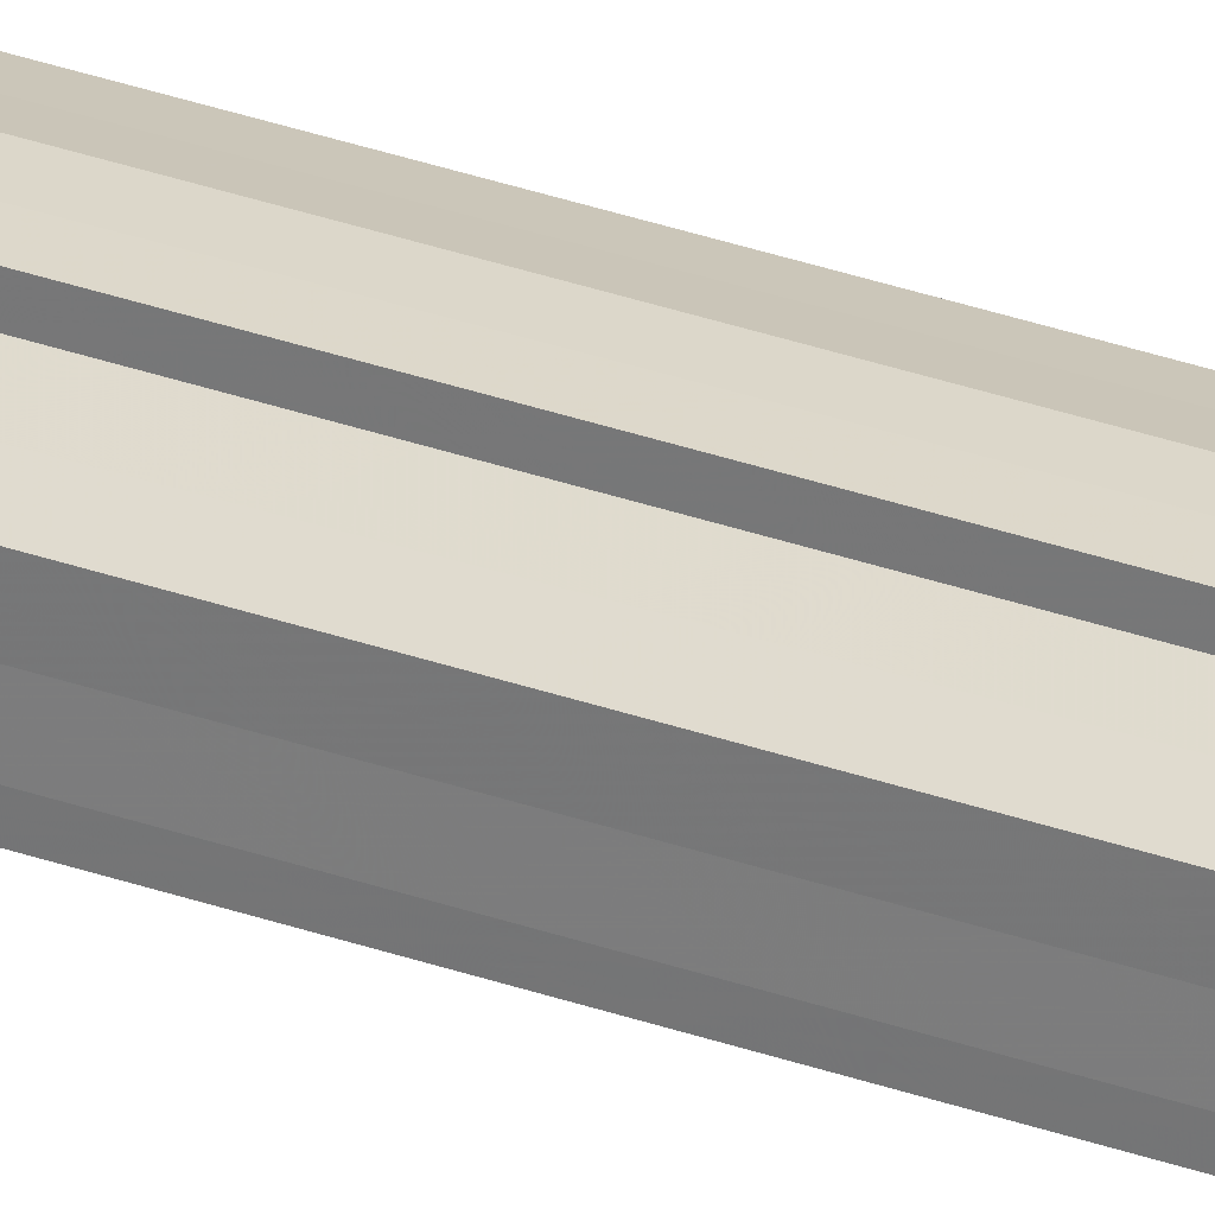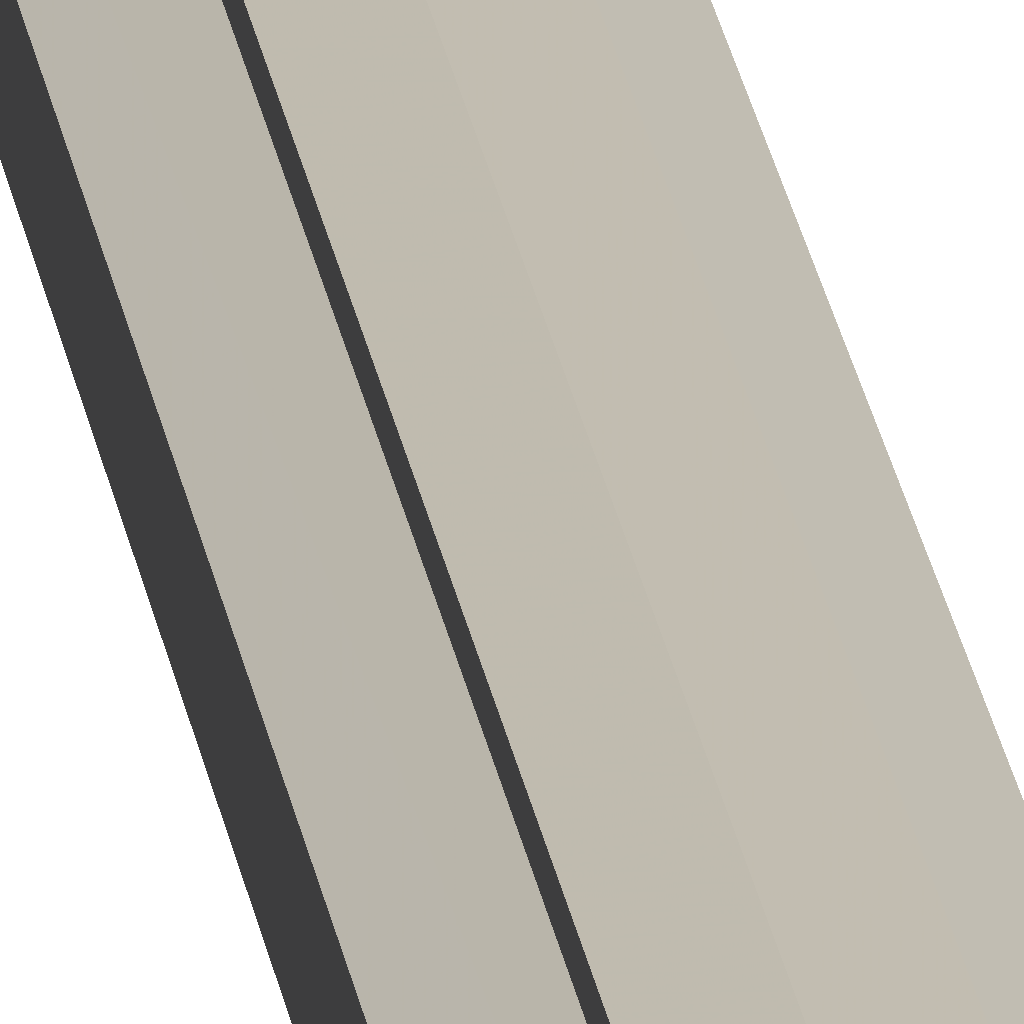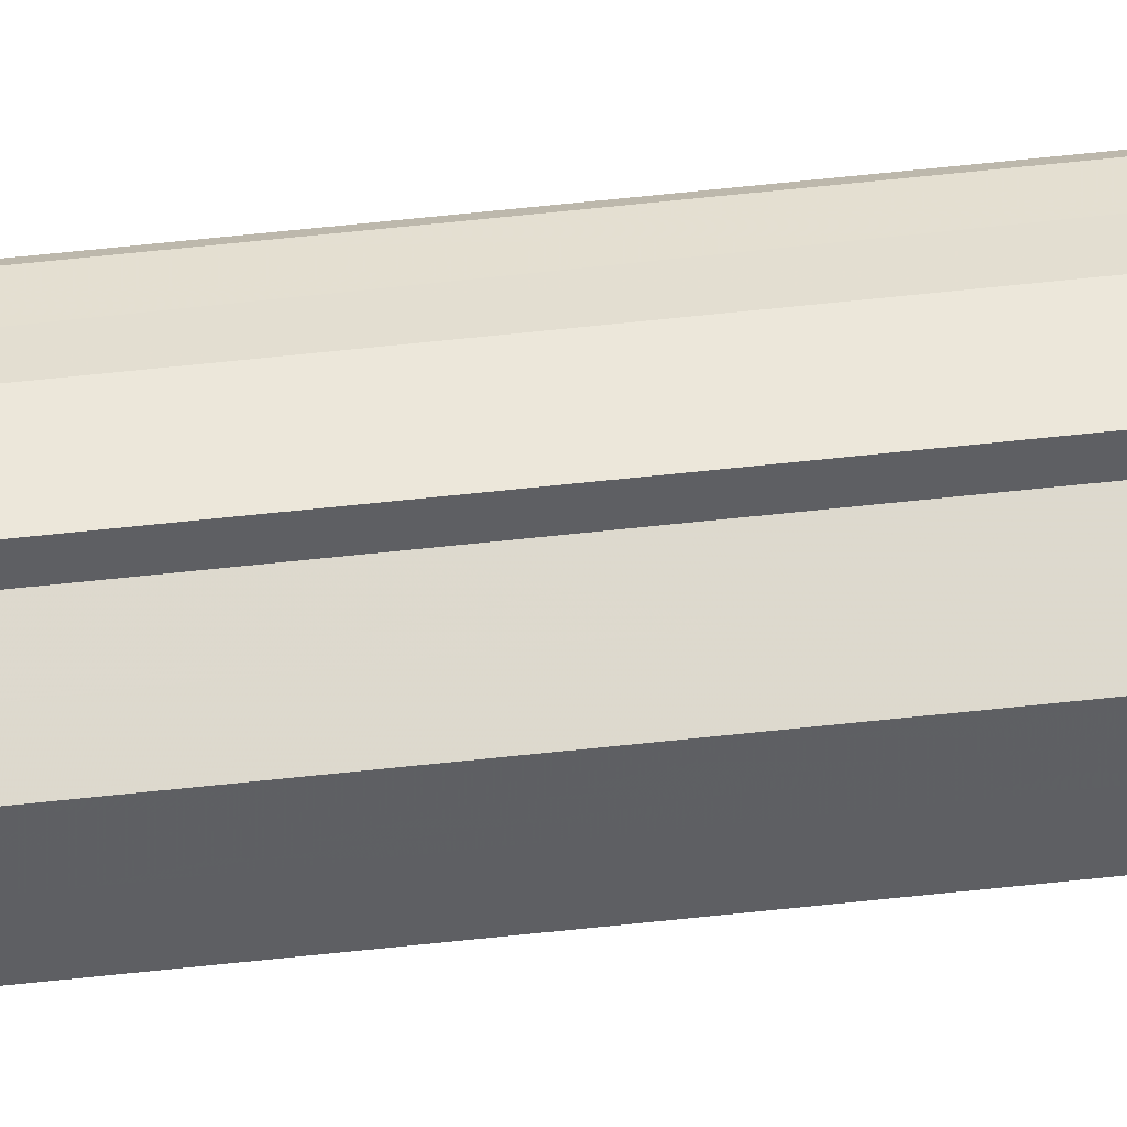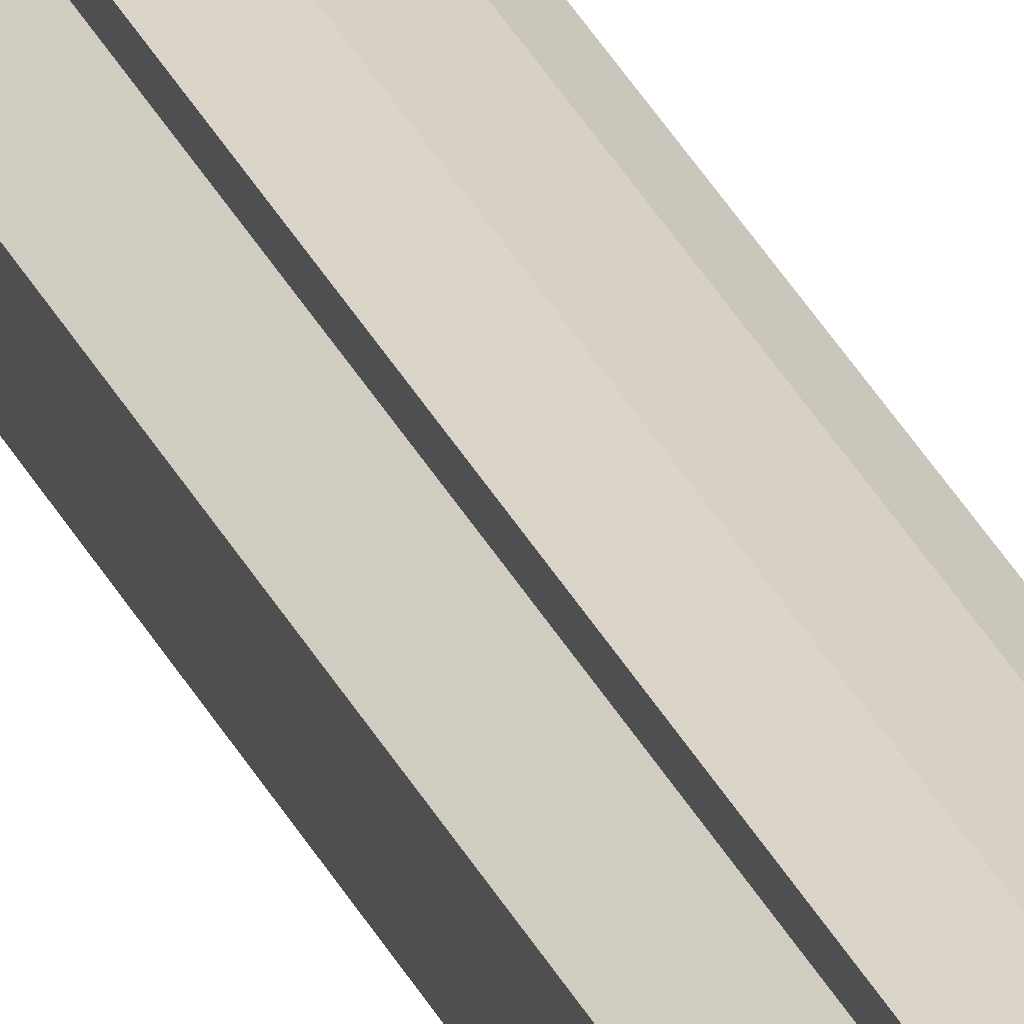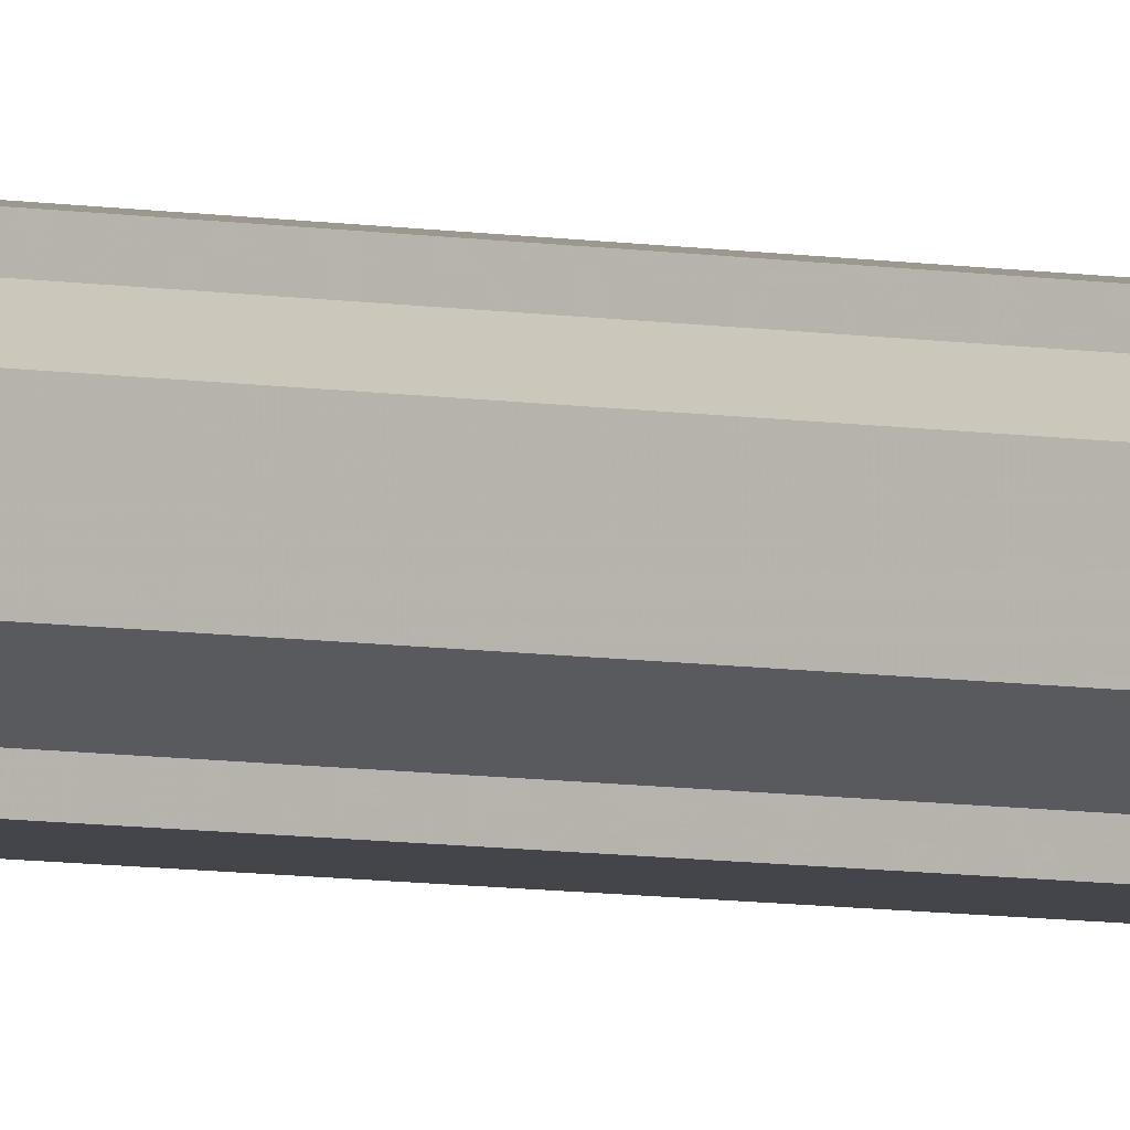
<metadata>
{"format":"obj","ext":"obj","renderer":"f3d","projection":"perspective","resolution":1024,"background":"white","views":[{"elev":26.2,"azim":121.1,"up":"+Z"},{"elev":16.5,"azim":-5.9,"up":"+Z"},{"elev":43.9,"azim":82.0,"up":"+Z"},{"elev":29.2,"azim":159.4,"up":"+Z"},{"elev":-3.7,"azim":-134.3,"up":"+Z"}]}
</metadata>
<code>
o 8645
v 2190 1879 13.53
v 2190 1879 13.52
v 2190 1880 13.53
v 2190 1879 13.52
v 2190 1880 13.52
v 2190 1879 13.51
v 2190 1880 13.52
v 2190 1879 13.54
v 2190 1880 13.54
v 2190 1879 13.54
v 2190 1880 13.54
v 2190 1879 13.55
v 2190 1880 13.55
v 2190 1879 13.54
v 2190 1880 13.54
v 2190 1879 13.54
v 2190 1880 13.54
v 2190 1879 13.53
v 2190 1880 13.53
v 2190 1879 13.52
v 2190 1880 13.52
v 2190 1879 13.52
v 2190 1880 13.52
v 2190 1879 13.51
v 2190 1880 13.51
v 2190 1879 13.53
v 2190 1879 13.52
v 2190 1879 13.51
v 2190 1879 13.52
v 2190 1879 13.53
v 2190 1879 13.54
v 2190 1879 13.54
v 2190 1879 13.51
v 2190 1880 13.51
v 2190 1880 13.51
v 2190 1879 13.52
v 2190 1880 13.51
v 2190 1879 13.51
v 2190 1879 13.52
v 2190 1879 13.51
v 2190 1879 13.51
v 2190 1879 13.51
v 2190 1880 13.51
v 2190 1879 13.53
v 2190 1879 13.54
v 2190 1879 13.54
v 2190 1879 13.55
v 2190 1879 13.55
v 2190 1879 13.55
v 2190 1880 13.54
v 2190 1880 13.55
v 2190 1880 13.54
v 2190 1879 13.54
v 2190 1880 13.55
v 2190 1880 13.55
v 2190 1880 13.53
v 2190 1879 13.54
v 2190 1880 13.55
v 2190 1879 13.55
v 2190 1880 13.52
v 2190 1879 13.53
v 2190 1879 13.55
v 2190 1879 13.55
v 2190 1879 13.55
v 2190 1880 13.55
v 2190 1880 13.52
v 2190 1879 13.52
v 2190 1880 13.51
v 2190 1879 13.52
v 2190 1879 13.51
v 2190 1879 13.52
v 2190 1879 13.52
v 2190 1880 13.52
v 2190 1879 13.53
v 2190 1880 13.52
v 2190 1879 13.54
v 2190 1880 13.53
v 2190 1879 13.54
v 2190 1880 13.54
v 2190 1879 13.55
v 2190 1880 13.54
v 2190 1880 13.53
v 2190 1880 13.53
v 2190 1880 13.52
v 2190 1880 13.54
v 2190 1880 13.52
v 2190 1880 13.54
v 2190 1880 13.51
v 2190 1880 13.55
v 2190 1880 13.51
v 2190 1880 13.55
v 2190 1880 13.51
v 2190 1880 13.55
v 2190 1880 13.52
v 2190 1880 13.54
v 2190 1880 13.52
v 2190 1880 13.54
v 2190 1880 13.53
f 1 2 3
f 2 4 5
f 4 6 7
f 8 1 9
f 10 8 11
f 12 10 13
f 13 14 15
f 15 16 17
f 17 18 19
f 19 20 21
f 21 22 23
f 23 24 25
f 26 24 27
f 26 28 24
f 26 27 29
f 26 29 30
f 26 30 31
f 26 31 32
f 26 33 28
f 34 33 35
f 26 36 33
f 37 38 34
f 26 39 36
f 40 41 37
f 41 42 43
f 26 44 39
f 26 45 44
f 26 46 45
f 26 47 46
f 26 48 47
f 26 49 48
f 26 32 49
f 50 47 51
f 52 53 50
f 54 49 55
f 56 57 52
f 58 59 54
f 60 61 56
f 62 63 58
f 63 64 65
f 66 67 60
f 68 69 66
f 70 71 68
f 71 72 73
f 72 74 75
f 74 76 77
f 76 78 79
f 78 80 81
f 82 83 84
f 82 85 83
f 82 84 86
f 82 87 85
f 82 86 88
f 82 89 87
f 82 88 90
f 82 91 89
f 82 90 92
f 82 93 91
f 82 92 94
f 82 95 93
f 82 94 96
f 82 97 95
f 82 96 98
f 82 98 97

</code>
